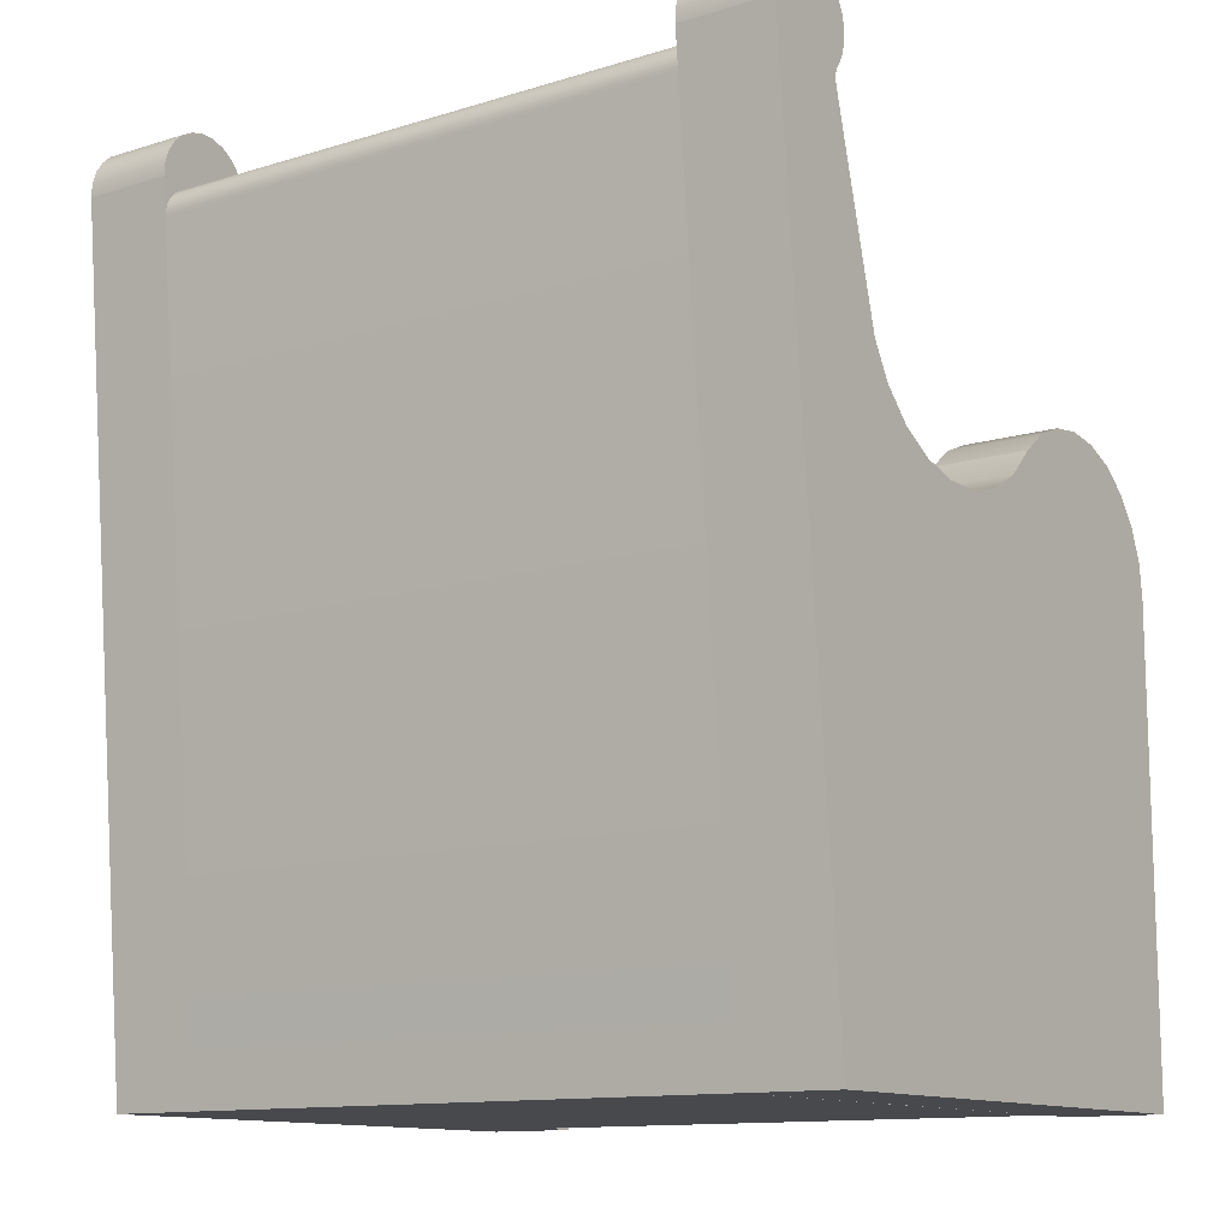
<metadata>
{"format":"obj","ext":"obj","renderer":"f3d","projection":"perspective","resolution":1024,"background":"white","views":[{"elev":-12.4,"azim":35.7,"up":"+Y"}]}
</metadata>
<code>
v 0.2849 -0.004049 0.08701
v 0.2138 -0.02985 0.07212
v 0.2138 -0.004049 0.08701
v 0.2849 -0.02985 0.07212
v 0.2138 0.1782 0.1946
v 0.2849 0.1449 0.1269
v 0.2849 0.1782 0.1946
v 0.2138 -0.05091 0.05105
v 0.2138 -0.4542 0.05792
v 0.2138 0.02473 0.09472
v 0.2849 0.02473 0.09472
v 0.2849 -0.4542 0.1365
v 0.2849 -0.05091 0.05105
v 0.2138 -0.4542 0.1365
v 0.2138 0.1449 0.1269
v 0.2849 -0.06581 0.02525
v 0.2138 -0.06581 0.02525
v 0.2138 0.1487 0.1274
v 0.2849 0.1487 0.1274
v 0.2138 0.1885 0.1941
v 0.2138 -0.07352 -0.003525
v 0.2849 -0.4542 0.05792
v 0.2138 0.1525 0.1269
v 0.2849 0.1525 0.1269
v 0.2849 -0.07352 -0.003525
v 0.2849 0.1885 0.1941
v 0.2138 0.1847 0.1162
v 0.2138 -0.09892 -0.2757
v 0.2138 -0.4543 -0.2757
v 0.2849 -0.09892 -0.2757
v 0.2138 0.156 0.1254
v 0.2849 0.156 0.1254
v 0.2849 0.1847 0.1162
v 0.2138 0.1983 0.191
v 0.2138 0.1744 0.1167
v 0.2138 0.1947 0.1184
v 0.2849 -0.07352 -0.03331
v 0.2138 -0.07364 -0.2724
v 0.2849 -0.4543 -0.2757
v 0.2138 0.1647 0.1199
v 0.2849 0.1647 0.1199
v 0.2849 -0.07364 -0.2724
v 0.2849 0.1744 0.1167
v 0.2849 0.1947 0.1184
v 0.2849 0.1983 0.191
v 0.2138 -0.07352 -0.03331
v 0.2138 0.2069 0.1854
v 0.2138 0.2039 0.1231
v 0.2849 0.2039 0.1231
v 0.2849 -0.06581 -0.06209
v 0.2849 -0.05008 -0.2626
v 0.2138 -0.05008 -0.2626
v 0.2849 0.2069 0.1854
v 0.2138 -0.06581 -0.06209
v 0.2849 0.2138 0.1778
v 0.2138 0.2115 0.13
v 0.2849 0.2115 0.13
v 0.2849 -0.05091 -0.08789
v 0.2138 -0.05091 -0.08789
v 0.2849 -0.02985 -0.2471
v 0.2138 0.2138 0.1778
v 0.2849 -0.02985 -0.109
v 0.2138 -0.02985 -0.109
v 0.2138 -0.02985 -0.2471
v 0.2849 0.2185 0.1687
v 0.2849 0.217 0.1386
v 0.2138 0.217 0.1386
v 0.2138 -0.01432 -0.2269
v 0.2849 -0.01432 -0.2269
v 0.2138 0.2185 0.1687
v 0.2849 -0.01432 -0.1292
v 0.2138 -0.01432 -0.1292
v 0.2849 0.2207 0.1587
v 0.2849 0.2202 0.1484
v 0.2138 0.2202 0.1484
v 0.2138 -0.004565 -0.2033
v 0.2849 -0.004565 -0.2033
v 0.2138 0.2207 0.1587
v 0.2849 -0.004565 -0.1527
v 0.2138 -0.004565 -0.1527
v 0.2138 -0.001237 -0.178
v 0.2849 -0.001237 -0.178
v 0.2849 -0.4543 0.05789
v 0.2138 0.166 0.1867
v -0.2126 0.1701 0.1822
v 0.2138 0.1701 0.1822
v -0.2126 0.166 0.1867
v -0.2126 0.173 0.1768
v 0.2138 0.169 0.1538
v -0.2126 0.1608 0.1899
v -0.2126 0.169 0.1538
v 0.2138 0.173 0.1768
v -0.2126 0.1723 0.159
v 0.2138 0.1645 0.1497
v 0.2138 0.1723 0.159
v 0.2138 0.1608 0.1899
v -0.2126 0.1645 0.1497
v -0.2126 0.1743 0.1709
v -0.2126 0.1741 0.1648
v -0.2126 0.155 0.1917
v -0.2126 0.1592 0.1469
v 0.2138 0.1743 0.1709
v 0.2138 0.1741 0.1648
v 0.2138 0.1592 0.1469
v 0.2138 0.155 0.1917
v -0.2126 0.149 0.192
v -0.2126 0.1532 0.1455
v 0.2138 -0.1989 0.06584
v 0.2138 0.1532 0.1455
v 0.2138 0.149 0.192
v -0.2126 -0.4541 0.1365
v -0.2126 -0.1989 0.06584
v 0.2138 -0.4541 0.1365
v -0.2126 -0.2062 0.06598
v -0.2126 -0.2031 0.06545
v 0.2138 -0.2031 0.06545
v 0.2138 -0.2062 0.06598
v -0.2126 -0.4543 -0.2117
v -0.2126 -0.17 -0.2402
v 0.2138 -0.17 -0.2402
v -0.2126 -0.4543 -0.2402
v -0.2126 -0.4542 -0.003486
v -0.2126 -0.2056 0.06432
v 0.2138 -0.4543 -0.2402
v 0.2138 -0.2056 0.06432
v -0.2126 -0.1275 -0.227
v 0.2138 -0.4543 -0.003486
v 0.2138 -0.1275 -0.227
v -0.2126 -0.167 -0.2406
v 0.2138 -0.167 -0.2406
v -0.2126 -0.1643 -0.2417
v -0.2126 -0.1263 -0.2318
v 0.2138 -0.1643 -0.2417
v -0.2126 -0.1619 -0.2435
v 0.2138 -0.1263 -0.2318
v -0.2126 -0.1275 -0.2416
v 0.2138 -0.1619 -0.2435
v -0.2126 -0.1601 -0.2459
v 0.2138 -0.1263 -0.2368
v 0.2138 -0.1275 -0.2416
v -0.2126 -0.13 -0.2459
v -0.2126 -0.1263 -0.2368
v 0.2138 -0.1601 -0.2459
v -0.2126 -0.1566 -0.2494
v 0.2138 -0.13 -0.2459
v -0.2126 -0.1335 -0.2494
v 0.2138 -0.1566 -0.2494
v -0.2126 -0.1523 -0.2518
v 0.2138 -0.1335 -0.2494
v -0.2126 -0.1378 -0.2518
v 0.2138 -0.1523 -0.2518
v -0.2126 -0.1476 -0.2531
v 0.2138 -0.1378 -0.2518
v -0.2126 -0.1426 -0.2531
v 0.2138 -0.1476 -0.2531
v 0.2138 -0.1426 -0.2531
v -0.2126 -0.004049 0.08701
v -0.2837 -0.02985 0.07212
v -0.2837 -0.004049 0.08701
v -0.2126 -0.02985 0.07212
v -0.2837 0.1782 0.1946
v -0.2126 0.1449 0.1269
v -0.2126 0.1782 0.1946
v -0.2837 -0.05091 0.05105
v -0.2837 -0.4542 0.05792
v -0.2837 0.02473 0.09472
v -0.2126 0.02473 0.09472
v -0.2126 -0.4542 0.1365
v -0.2126 -0.05091 0.05105
v -0.2837 -0.4542 0.1365
v -0.2837 0.1449 0.1269
v -0.2126 -0.06581 0.02525
v -0.2837 -0.06581 0.02525
v -0.2837 0.1487 0.1274
v -0.2126 0.1487 0.1274
v -0.2837 0.1885 0.1941
v -0.2837 -0.07352 -0.003525
v -0.2126 -0.4542 0.05792
v -0.2837 0.1525 0.1269
v -0.2126 0.1525 0.1269
v -0.2126 -0.07352 -0.003525
v -0.2126 0.1885 0.1941
v -0.2837 0.1847 0.1162
v -0.2837 -0.09892 -0.2757
v -0.2837 -0.4543 -0.2757
v -0.2126 -0.09892 -0.2757
v -0.2837 0.156 0.1254
v -0.2126 0.156 0.1254
v -0.2126 0.1847 0.1162
v -0.2837 0.1983 0.191
v -0.2837 0.1744 0.1167
v -0.2837 0.1947 0.1184
v -0.2126 -0.07352 -0.03331
v -0.2837 -0.07364 -0.2724
v -0.2126 -0.4543 -0.2757
v -0.2837 0.1647 0.1199
v -0.2126 0.1647 0.1199
v -0.2126 -0.07364 -0.2724
v -0.2126 0.1744 0.1167
v -0.2126 0.1947 0.1184
v -0.2126 0.1983 0.191
v -0.2837 -0.07352 -0.03331
v -0.2837 0.2069 0.1854
v -0.2837 0.2039 0.1231
v -0.2126 0.2039 0.1231
v -0.2126 -0.06581 -0.06209
v -0.2126 -0.05008 -0.2626
v -0.2837 -0.05008 -0.2626
v -0.2126 0.2069 0.1854
v -0.2837 -0.06581 -0.06209
v -0.2126 0.2138 0.1778
v -0.2837 0.2115 0.13
v -0.2126 0.2115 0.13
v -0.2126 -0.05091 -0.08789
v -0.2837 -0.05091 -0.08789
v -0.2126 -0.02985 -0.2471
v -0.2837 0.2138 0.1778
v -0.2126 -0.02985 -0.109
v -0.2837 -0.02985 -0.109
v -0.2837 -0.02985 -0.2471
v -0.2126 0.2185 0.1687
v -0.2126 0.217 0.1386
v -0.2837 0.217 0.1386
v -0.2837 -0.01432 -0.2269
v -0.2126 -0.01432 -0.2269
v -0.2837 0.2185 0.1687
v -0.2126 -0.01432 -0.1292
v -0.2837 -0.01432 -0.1292
v -0.2126 0.2207 0.1587
v -0.2126 0.2202 0.1484
v -0.2837 0.2202 0.1484
v -0.2837 -0.004565 -0.2033
v -0.2126 -0.004565 -0.2033
v -0.2837 0.2207 0.1587
v -0.2126 -0.004565 -0.1527
v -0.2837 -0.004565 -0.1527
v -0.2837 -0.001237 -0.178
v -0.2126 -0.001237 -0.178
v -0.2126 -0.4543 0.05789
g mesh1_mesh1-geometry
f 1 2 3
f 2 1 4
f 3 2 1
f 4 1 2
f 2 5 3
f 3 5 2
f 3 6 1
f 1 6 3
f 7 4 1
f 1 4 7
f 4 8 2
f 2 8 4
f 9 5 2
f 2 5 9
f 3 5 10
f 10 5 3
f 10 6 3
f 3 6 10
f 1 6 11
f 11 6 1
f 12 4 7
f 7 4 12
f 7 1 11
f 11 1 7
f 8 4 13
f 13 4 8
f 9 2 8
f 8 2 9
f 5 9 14
f 14 9 5
f 10 5 15
f 15 5 10
f 6 10 15
f 15 10 6
f 7 11 6
f 6 11 7
f 12 13 4
f 4 13 12
f 5 12 7
f 7 12 5
f 16 8 13
f 13 8 16
f 9 8 17
f 17 8 9
f 9 12 14
f 14 12 9
f 12 5 14
f 14 5 12
f 15 5 18
f 18 5 15
f 15 19 6
f 6 19 15
f 7 6 19
f 19 6 7
f 12 16 13
f 13 16 12
f 7 20 5
f 5 20 7
f 8 16 17
f 17 16 8
f 9 17 21
f 21 17 9
f 9 22 12
f 12 22 9
f 18 5 23
f 23 5 18
f 19 15 18
f 18 15 19
f 7 19 24
f 24 19 7
f 12 25 16
f 16 25 12
f 20 7 26
f 26 7 20
f 27 5 20
f 20 5 27
f 25 17 16
f 16 17 25
f 17 25 21
f 21 25 17
f 9 21 28
f 28 21 9
f 29 22 9
f 9 22 29
f 22 30 12
f 12 30 22
f 23 5 31
f 31 5 23
f 24 18 23
f 23 18 24
f 18 24 19
f 19 24 18
f 7 24 32
f 32 24 7
f 12 30 25
f 25 30 12
f 7 33 26
f 26 33 7
f 26 34 20
f 20 34 26
f 35 5 27
f 27 5 35
f 27 20 36
f 36 20 27
f 37 21 25
f 25 21 37
f 28 21 38
f 38 21 28
f 28 29 9
f 9 29 28
f 22 29 39
f 39 29 22
f 30 22 39
f 39 22 30
f 31 5 40
f 40 5 31
f 32 23 31
f 31 23 32
f 23 32 24
f 24 32 23
f 7 32 41
f 41 32 7
f 25 30 42
f 42 30 25
f 7 43 33
f 33 43 7
f 26 33 44
f 44 33 26
f 34 26 45
f 45 26 34
f 36 20 34
f 34 20 36
f 40 5 35
f 35 5 40
f 33 35 27
f 27 35 33
f 44 27 36
f 36 27 44
f 21 37 46
f 46 37 21
f 25 42 37
f 37 42 25
f 38 21 46
f 46 21 38
f 42 28 38
f 38 28 42
f 30 29 28
f 28 29 30
f 29 30 39
f 39 30 29
f 41 31 40
f 40 31 41
f 31 41 32
f 32 41 31
f 7 41 43
f 43 41 7
f 28 42 30
f 30 42 28
f 35 33 43
f 43 33 35
f 27 44 33
f 33 44 27
f 26 44 45
f 45 44 26
f 45 47 34
f 34 47 45
f 36 34 48
f 48 34 36
f 43 40 35
f 35 40 43
f 36 49 44
f 44 49 36
f 50 46 37
f 37 46 50
f 51 37 42
f 42 37 51
f 46 52 38
f 38 52 46
f 38 51 42
f 42 51 38
f 40 43 41
f 41 43 40
f 45 44 49
f 49 44 45
f 47 45 53
f 53 45 47
f 48 34 47
f 47 34 48
f 49 36 48
f 48 36 49
f 46 50 54
f 54 50 46
f 37 51 50
f 50 51 37
f 52 46 54
f 54 46 52
f 51 38 52
f 52 38 51
f 45 49 53
f 53 49 45
f 55 47 53
f 53 47 55
f 48 47 56
f 56 47 48
f 48 57 49
f 49 57 48
f 58 54 50
f 50 54 58
f 50 51 58
f 58 51 50
f 52 54 59
f 59 54 52
f 52 60 51
f 51 60 52
f 53 49 57
f 57 49 53
f 47 55 61
f 61 55 47
f 53 57 55
f 55 57 53
f 56 47 61
f 61 47 56
f 57 48 56
f 56 48 57
f 54 58 59
f 59 58 54
f 58 51 62
f 62 51 58
f 52 59 63
f 63 59 52
f 60 52 64
f 64 52 60
f 62 51 60
f 60 51 62
f 65 61 55
f 55 61 65
f 55 57 66
f 66 57 55
f 56 61 67
f 67 61 56
f 67 57 56
f 56 57 67
f 58 63 59
f 59 63 58
f 63 58 62
f 62 58 63
f 52 63 64
f 64 63 52
f 68 60 64
f 64 60 68
f 62 60 69
f 69 60 62
f 61 65 70
f 70 65 61
f 55 66 65
f 65 66 55
f 57 67 66
f 66 67 57
f 67 61 70
f 70 61 67
f 71 63 62
f 62 63 71
f 64 63 72
f 72 63 64
f 60 68 69
f 69 68 60
f 64 72 68
f 68 72 64
f 62 69 71
f 71 69 62
f 73 70 65
f 65 70 73
f 65 66 74
f 74 66 65
f 75 66 67
f 67 66 75
f 67 70 75
f 75 70 67
f 63 71 72
f 72 71 63
f 76 69 68
f 68 69 76
f 68 72 76
f 76 72 68
f 71 69 77
f 77 69 71
f 70 73 78
f 78 73 70
f 65 74 73
f 73 74 65
f 66 75 74
f 74 75 66
f 75 70 78
f 78 70 75
f 79 72 71
f 71 72 79
f 69 76 77
f 77 76 69
f 76 72 80
f 80 72 76
f 71 77 79
f 79 77 71
f 74 78 73
f 73 78 74
f 78 74 75
f 75 74 78
f 72 79 80
f 80 79 72
f 81 77 76
f 76 77 81
f 76 80 81
f 81 80 76
f 79 77 82
f 82 77 79
f 82 80 79
f 79 80 82
f 77 81 82
f 82 81 77
f 80 82 81
f 81 82 80
g mesh2_mesh2-geometry
l 59 54
l 63 59
l 54 46
l 72 63
l 63 62
l 46 21
l 80 72
l 62 71
l 58 62
l 21 17
l 81 80
l 71 79
l 50 58
l 17 8
l 76 81
l 79 82
l 37 50
l 8 2
l 68 76
l 82 77
l 25 37
l 2 3
l 64 68
l 77 69
l 16 25
l 3 10
l 52 64
l 69 60
l 13 16
l 10 15
l 38 52
l 60 51
l 4 13
l 15 18
l 28 38
l 51 42
l 1 4
l 18 23
l 29 28
l 42 30
l 11 1
l 23 31
l 9 29
l 29 39
l 30 39
l 6 11
l 31 32
l 31 40
l 14 9
l 22 39
l 19 6
l 41 32
l 32 24
l 40 35
l 5 14
l 14 12
l 22 83
l 12 22
l 24 19
l 43 41
l 35 27
l 20 5
l 5 7
l 7 12
l 33 43
l 27 36
l 34 20
l 7 26
l 44 33
l 36 48
l 47 34
l 26 45
l 49 44
l 48 56
l 61 47
l 45 53
l 57 49
l 56 67
l 70 61
l 53 55
l 66 57
l 67 75
l 78 70
l 55 65
l 74 66
l 75 78
l 65 73
l 73 74
g mesh3_mesh3-geometry
f 84 85 86
f 85 84 87
f 86 85 84
f 87 84 85
f 88 86 85
f 85 86 88
f 89 84 86
f 86 84 89
f 84 90 87
f 87 90 84
f 87 91 85
f 85 91 87
f 86 88 92
f 92 88 86
f 85 93 88
f 88 93 85
f 94 84 89
f 89 84 94
f 89 86 95
f 95 86 89
f 90 84 96
f 96 84 90
f 90 97 87
f 87 97 90
f 87 97 91
f 91 97 87
f 85 91 93
f 93 91 85
f 98 92 88
f 88 92 98
f 95 86 92
f 92 86 95
f 88 93 99
f 99 93 88
f 94 96 84
f 84 96 94
f 91 94 89
f 89 94 91
f 95 91 89
f 89 91 95
f 96 100 90
f 90 100 96
f 90 101 97
f 97 101 90
f 94 91 97
f 97 91 94
f 91 95 93
f 93 95 91
f 92 98 102
f 102 98 92
f 88 99 98
f 98 99 88
f 95 92 103
f 103 92 95
f 93 103 99
f 99 103 93
f 104 96 94
f 94 96 104
f 100 96 105
f 105 96 100
f 100 101 90
f 90 101 100
f 104 97 101
f 101 97 104
f 97 104 94
f 94 104 97
f 103 93 95
f 95 93 103
f 99 102 98
f 98 102 99
f 103 92 102
f 102 92 103
f 102 99 103
f 103 99 102
f 104 105 96
f 96 105 104
f 105 106 100
f 100 106 105
f 100 107 101
f 101 107 100
f 101 108 104
f 104 108 101
f 109 105 104
f 104 105 109
f 106 105 110
f 110 105 106
f 106 107 100
f 100 107 106
f 107 108 101
f 101 108 107
f 104 108 109
f 109 108 104
f 109 110 105
f 105 110 109
f 110 111 106
f 106 111 110
f 106 112 107
f 107 112 106
f 108 107 112
f 112 107 108
f 108 110 109
f 109 110 108
f 111 110 113
f 113 110 111
f 114 106 111
f 111 106 114
f 106 115 112
f 112 115 106
f 112 116 108
f 108 116 112
f 116 110 108
f 108 110 116
f 110 117 113
f 113 117 110
f 118 113 111
f 111 113 118
f 106 114 115
f 115 114 106
f 111 119 114
f 114 119 111
f 116 112 115
f 115 112 116
f 117 110 116
f 116 110 117
f 120 113 117
f 117 113 120
f 121 113 118
f 118 113 121
f 111 118 122
f 122 118 111
f 117 115 114
f 114 115 117
f 122 119 111
f 111 119 122
f 114 119 123
f 123 119 114
f 115 117 116
f 116 117 115
f 113 120 124
f 124 120 113
f 120 117 125
f 125 117 120
f 113 121 124
f 124 121 113
f 119 118 121
f 121 118 119
f 118 119 122
f 122 119 118
f 123 117 114
f 114 117 123
f 123 119 126
f 126 119 123
f 121 120 124
f 124 120 121
f 113 124 127
f 127 124 113
f 117 123 125
f 125 123 117
f 120 125 128
f 128 125 120
f 120 121 119
f 119 121 120
f 126 119 129
f 129 119 126
f 126 125 123
f 123 125 126
f 126 128 125
f 125 128 126
f 120 128 130
f 130 128 120
f 119 130 120
f 120 130 119
f 130 119 129
f 129 119 130
f 126 129 131
f 131 129 126
f 132 128 126
f 126 128 132
f 130 128 133
f 133 128 130
f 129 133 130
f 130 133 129
f 133 129 131
f 131 129 133
f 126 131 134
f 134 131 126
f 128 132 135
f 135 132 128
f 126 136 132
f 132 136 126
f 133 128 137
f 137 128 133
f 131 137 133
f 133 137 131
f 137 131 134
f 134 131 137
f 126 134 138
f 138 134 126
f 139 132 135
f 135 132 139
f 140 128 135
f 135 128 140
f 126 141 136
f 136 141 126
f 132 136 142
f 142 136 132
f 137 128 143
f 143 128 137
f 138 137 134
f 134 137 138
f 126 138 144
f 144 138 126
f 132 139 142
f 142 139 132
f 140 135 139
f 139 135 140
f 145 128 140
f 140 128 145
f 126 146 141
f 141 146 126
f 136 145 141
f 141 145 136
f 142 140 136
f 136 140 142
f 143 128 147
f 147 128 143
f 137 138 143
f 143 138 137
f 147 138 144
f 144 138 147
f 126 144 148
f 148 144 126
f 140 142 139
f 139 142 140
f 149 128 145
f 145 128 149
f 145 136 140
f 140 136 145
f 126 150 146
f 146 150 126
f 141 149 146
f 146 149 141
f 149 141 145
f 145 141 149
f 147 128 151
f 151 128 147
f 138 147 143
f 143 147 138
f 144 151 147
f 147 151 144
f 151 144 148
f 148 144 151
f 126 148 152
f 152 148 126
f 153 128 149
f 149 128 153
f 126 154 150
f 150 154 126
f 149 150 146
f 146 150 149
f 151 128 155
f 155 128 151
f 148 155 151
f 151 155 148
f 155 148 152
f 152 148 155
f 126 152 154
f 154 152 126
f 156 128 153
f 153 128 156
f 150 149 153
f 153 149 150
f 153 154 150
f 150 154 153
f 155 128 156
f 156 128 155
f 152 156 155
f 155 156 152
f 156 152 154
f 154 152 156
f 154 153 156
f 156 153 154
g mesh4_mesh4-geometry
l 94 89
l 104 94
l 89 95
l 109 104
l 95 103
l 108 109
l 103 102
l 116 108
l 102 92
l 117 116
l 92 86
l 117 114
l 125 117
l 86 84
l 123 114
l 114 115
l 128 125
l 84 96
l 126 123
l 115 112
l 135 128
l 96 105
l 132 126
l 112 107
l 139 135
l 105 110
l 142 132
l 107 101
l 140 139
l 110 113
l 136 142
l 101 97
l 145 140
l 113 111
l 113 124
l 141 136
l 97 91
l 149 145
l 106 111
l 111 122
l 118 111
l 124 120
l 121 124
l 146 141
l 91 93
l 153 149
l 100 106
l 122 118
l 118 121
l 120 130
l 121 119
l 150 146
l 93 99
l 156 153
l 90 100
l 130 133
l 119 129
l 154 150
l 99 98
l 155 156
l 87 90
l 133 137
l 129 131
l 152 154
l 98 88
l 151 155
l 85 87
l 137 143
l 131 134
l 148 152
l 88 85
l 147 151
l 138 143
l 143 147
l 134 138
l 144 148
l 138 144
g mesh1_mesh1-geometry
f 157 158 159
f 158 157 160
f 159 158 157
f 160 157 158
f 158 161 159
f 159 161 158
f 159 162 157
f 157 162 159
f 163 160 157
f 157 160 163
f 160 164 158
f 158 164 160
f 165 161 158
f 158 161 165
f 159 161 166
f 166 161 159
f 166 162 159
f 159 162 166
f 157 162 167
f 167 162 157
f 168 160 163
f 163 160 168
f 163 157 167
f 167 157 163
f 164 160 169
f 169 160 164
f 165 158 164
f 164 158 165
f 161 165 170
f 170 165 161
f 166 161 171
f 171 161 166
f 162 166 171
f 171 166 162
f 163 167 162
f 162 167 163
f 168 169 160
f 160 169 168
f 161 168 163
f 163 168 161
f 172 164 169
f 169 164 172
f 165 164 173
f 173 164 165
f 165 168 170
f 170 168 165
f 168 161 170
f 170 161 168
f 171 161 174
f 174 161 171
f 171 175 162
f 162 175 171
f 163 162 175
f 175 162 163
f 168 172 169
f 169 172 168
f 163 176 161
f 161 176 163
f 164 172 173
f 173 172 164
f 165 173 177
f 177 173 165
f 165 178 168
f 168 178 165
f 174 161 179
f 179 161 174
f 175 171 174
f 174 171 175
f 163 175 180
f 180 175 163
f 168 181 172
f 172 181 168
f 176 163 182
f 182 163 176
f 183 161 176
f 176 161 183
f 181 173 172
f 172 173 181
f 173 181 177
f 177 181 173
f 165 177 184
f 184 177 165
f 185 178 165
f 165 178 185
f 178 186 168
f 168 186 178
f 179 161 187
f 187 161 179
f 180 174 179
f 179 174 180
f 174 180 175
f 175 180 174
f 163 180 188
f 188 180 163
f 168 186 181
f 181 186 168
f 163 189 182
f 182 189 163
f 182 190 176
f 176 190 182
f 191 161 183
f 183 161 191
f 183 176 192
f 192 176 183
f 193 177 181
f 181 177 193
f 184 177 194
f 194 177 184
f 184 185 165
f 165 185 184
f 178 185 195
f 195 185 178
f 186 178 195
f 195 178 186
f 187 161 196
f 196 161 187
f 188 179 187
f 187 179 188
f 179 188 180
f 180 188 179
f 163 188 197
f 197 188 163
f 181 186 198
f 198 186 181
f 163 199 189
f 189 199 163
f 182 189 200
f 200 189 182
f 190 182 201
f 201 182 190
f 192 176 190
f 190 176 192
f 196 161 191
f 191 161 196
f 189 191 183
f 183 191 189
f 200 183 192
f 192 183 200
f 177 193 202
f 202 193 177
f 181 198 193
f 193 198 181
f 194 177 202
f 202 177 194
f 198 184 194
f 194 184 198
f 186 185 184
f 184 185 186
f 185 186 195
f 195 186 185
f 197 187 196
f 196 187 197
f 187 197 188
f 188 197 187
f 163 197 199
f 199 197 163
f 184 198 186
f 186 198 184
f 191 189 199
f 199 189 191
f 183 200 189
f 189 200 183
f 182 200 201
f 201 200 182
f 201 203 190
f 190 203 201
f 192 190 204
f 204 190 192
f 199 196 191
f 191 196 199
f 192 205 200
f 200 205 192
f 206 202 193
f 193 202 206
f 207 193 198
f 198 193 207
f 202 208 194
f 194 208 202
f 194 207 198
f 198 207 194
f 196 199 197
f 197 199 196
f 201 200 205
f 205 200 201
f 203 201 209
f 209 201 203
f 204 190 203
f 203 190 204
f 205 192 204
f 204 192 205
f 202 206 210
f 210 206 202
f 193 207 206
f 206 207 193
f 208 202 210
f 210 202 208
f 207 194 208
f 208 194 207
f 201 205 209
f 209 205 201
f 211 203 209
f 209 203 211
f 204 203 212
f 212 203 204
f 204 213 205
f 205 213 204
f 214 210 206
f 206 210 214
f 206 207 214
f 214 207 206
f 208 210 215
f 215 210 208
f 208 216 207
f 207 216 208
f 209 205 213
f 213 205 209
f 203 211 217
f 217 211 203
f 209 213 211
f 211 213 209
f 212 203 217
f 217 203 212
f 213 204 212
f 212 204 213
f 210 214 215
f 215 214 210
f 214 207 218
f 218 207 214
f 208 215 219
f 219 215 208
f 216 208 220
f 220 208 216
f 218 207 216
f 216 207 218
f 221 217 211
f 211 217 221
f 211 213 222
f 222 213 211
f 212 217 223
f 223 217 212
f 223 213 212
f 212 213 223
f 214 219 215
f 215 219 214
f 219 214 218
f 218 214 219
f 208 219 220
f 220 219 208
f 224 216 220
f 220 216 224
f 218 216 225
f 225 216 218
f 217 221 226
f 226 221 217
f 211 222 221
f 221 222 211
f 213 223 222
f 222 223 213
f 223 217 226
f 226 217 223
f 227 219 218
f 218 219 227
f 220 219 228
f 228 219 220
f 216 224 225
f 225 224 216
f 220 228 224
f 224 228 220
f 218 225 227
f 227 225 218
f 229 226 221
f 221 226 229
f 221 222 230
f 230 222 221
f 231 222 223
f 223 222 231
f 223 226 231
f 231 226 223
f 219 227 228
f 228 227 219
f 232 225 224
f 224 225 232
f 224 228 232
f 232 228 224
f 227 225 233
f 233 225 227
f 226 229 234
f 234 229 226
f 221 230 229
f 229 230 221
f 222 231 230
f 230 231 222
f 231 226 234
f 234 226 231
f 235 228 227
f 227 228 235
f 225 232 233
f 233 232 225
f 232 228 236
f 236 228 232
f 227 233 235
f 235 233 227
f 230 234 229
f 229 234 230
f 234 230 231
f 231 230 234
f 228 235 236
f 236 235 228
f 237 233 232
f 232 233 237
f 232 236 237
f 237 236 232
f 235 233 238
f 238 233 235
f 238 236 235
f 235 236 238
f 233 237 238
f 238 237 233
f 236 238 237
f 237 238 236
g mesh2_mesh2-geometry
l 215 210
l 219 215
l 210 202
l 228 219
l 219 218
l 202 177
l 236 228
l 218 227
l 214 218
l 177 173
l 237 236
l 227 235
l 206 214
l 173 164
l 232 237
l 235 238
l 193 206
l 164 158
l 224 232
l 238 233
l 181 193
l 158 159
l 220 224
l 233 225
l 172 181
l 159 166
l 208 220
l 225 216
l 169 172
l 166 171
l 194 208
l 216 207
l 160 169
l 171 174
l 184 194
l 207 198
l 157 160
l 174 179
l 185 184
l 198 186
l 167 157
l 179 187
l 165 185
l 185 195
l 186 195
l 162 167
l 187 188
l 187 196
l 170 165
l 178 195
l 175 162
l 197 188
l 188 180
l 196 191
l 161 170
l 170 168
l 178 239
l 168 178
l 180 175
l 199 197
l 191 183
l 176 161
l 161 163
l 163 168
l 189 199
l 183 192
l 190 176
l 163 182
l 200 189
l 192 204
l 203 190
l 182 201
l 205 200
l 204 212
l 217 203
l 201 209
l 213 205
l 212 223
l 226 217
l 209 211
l 222 213
l 223 231
l 234 226
l 211 221
l 230 222
l 231 234
l 221 229
l 229 230

</code>
